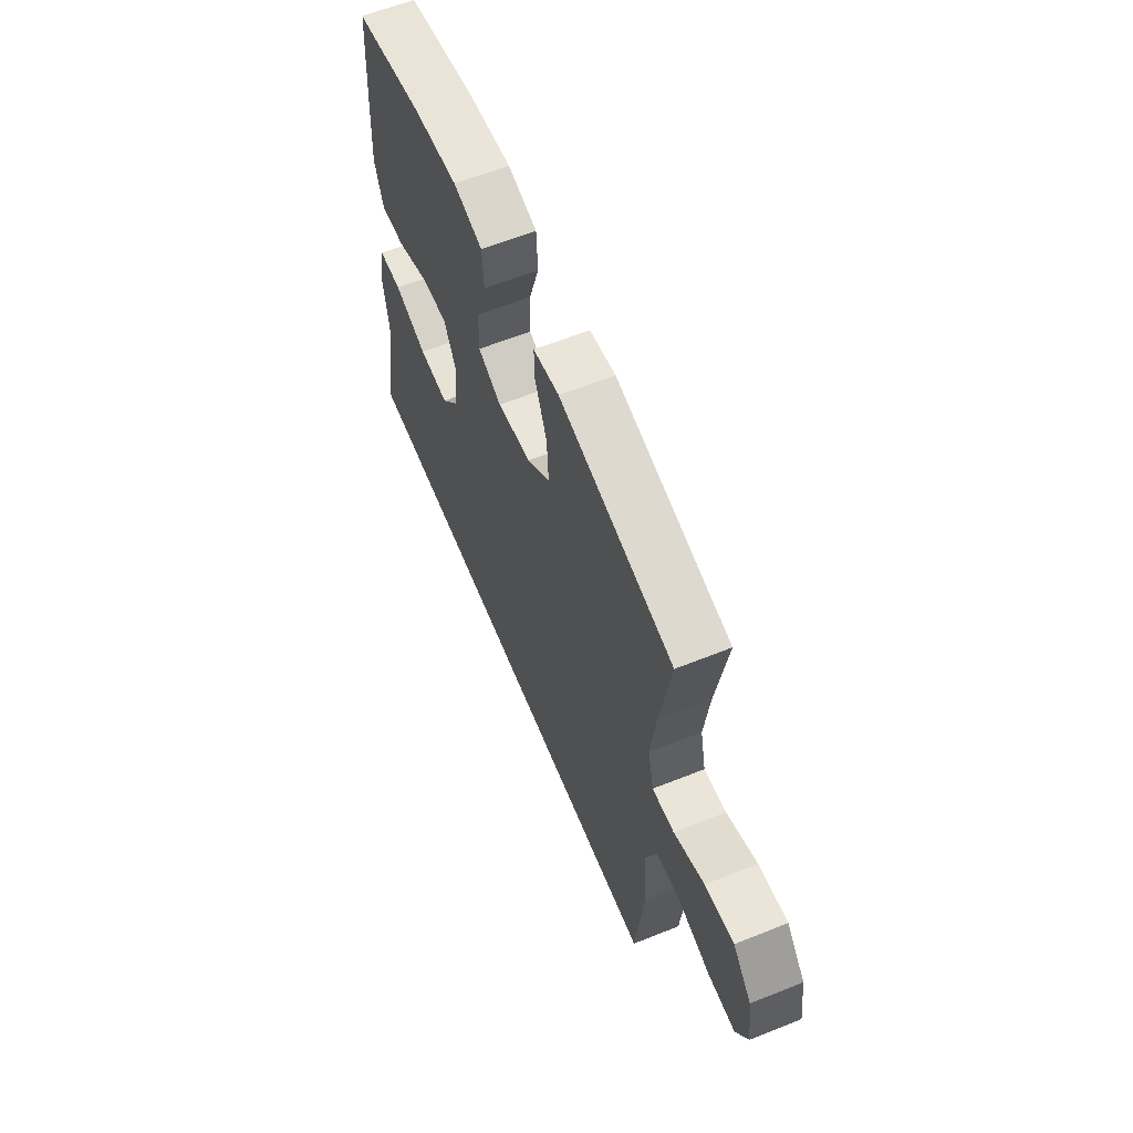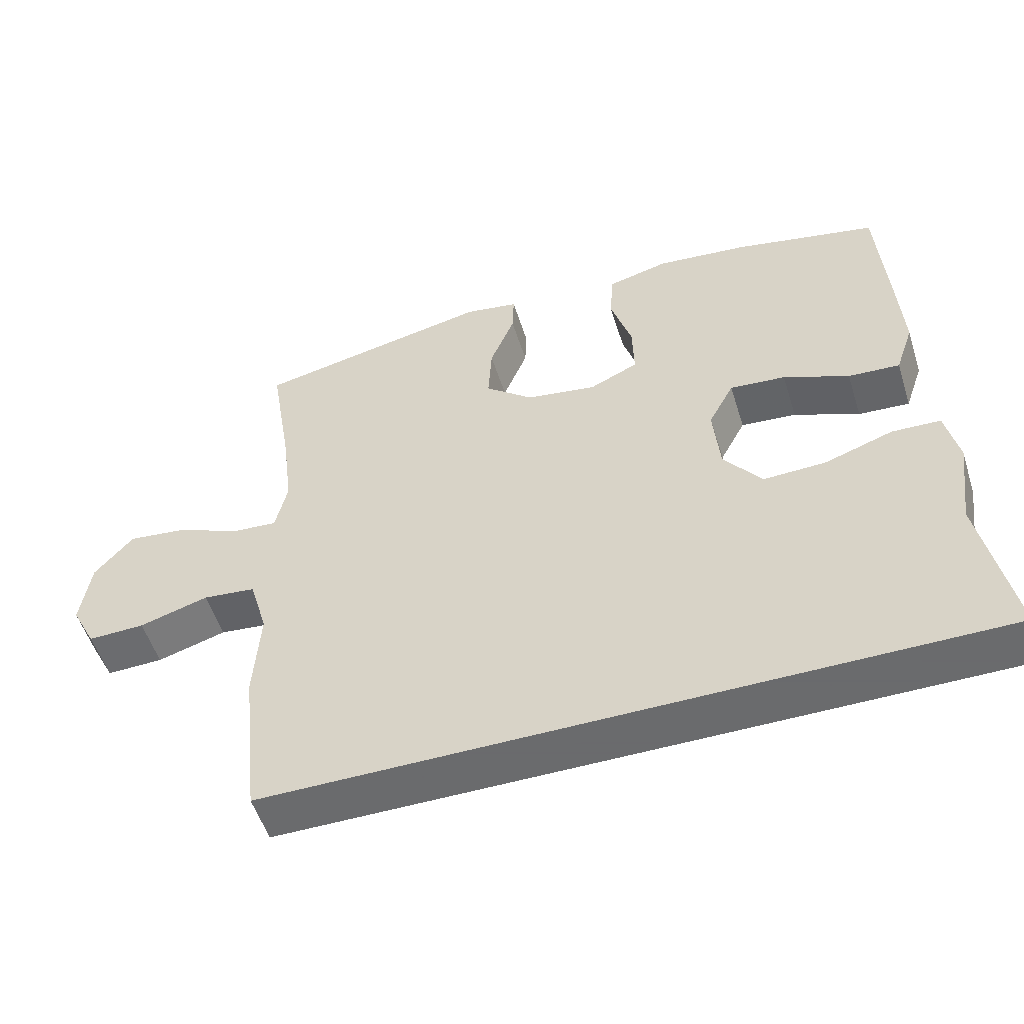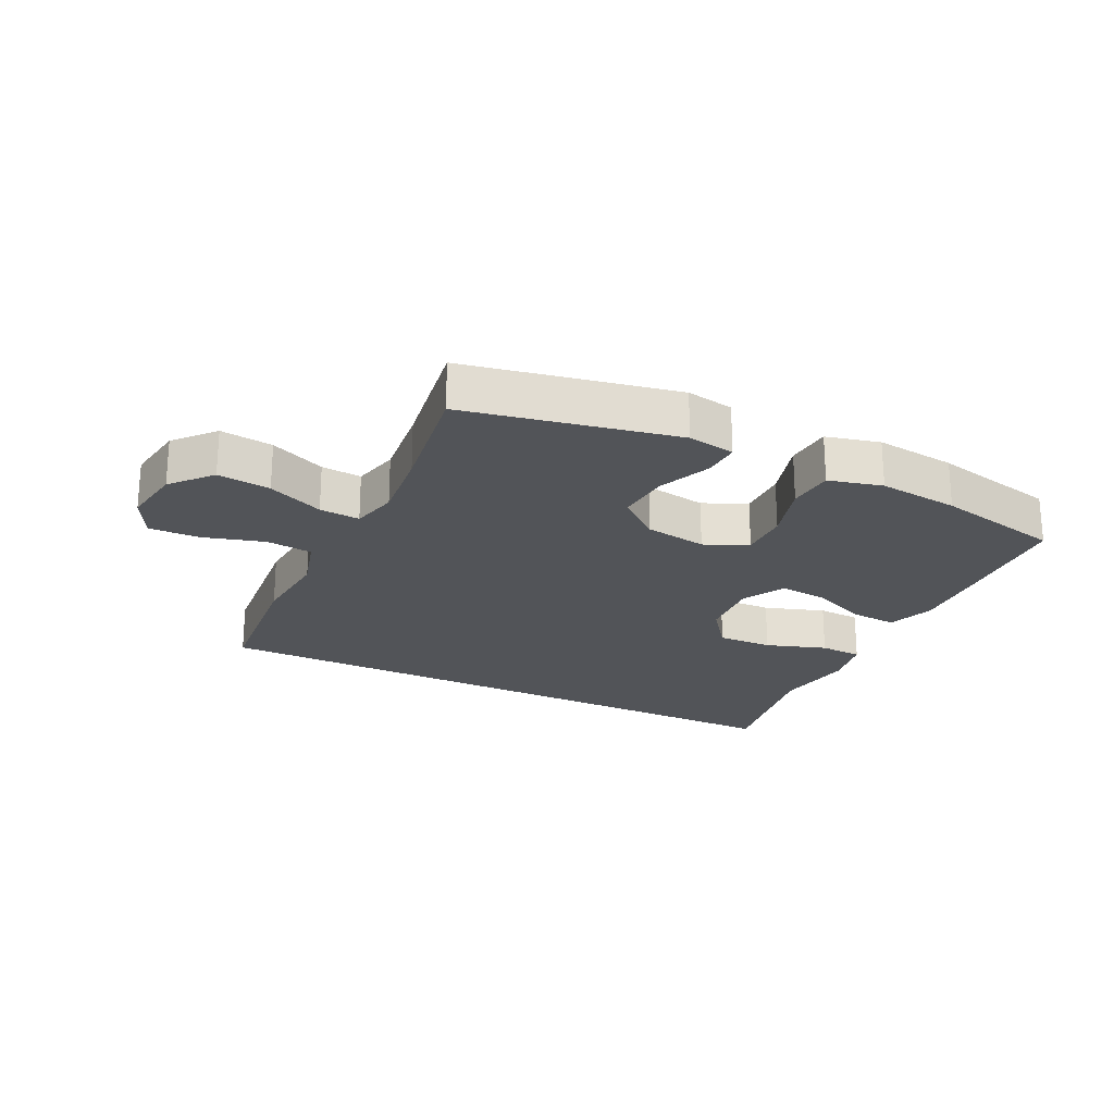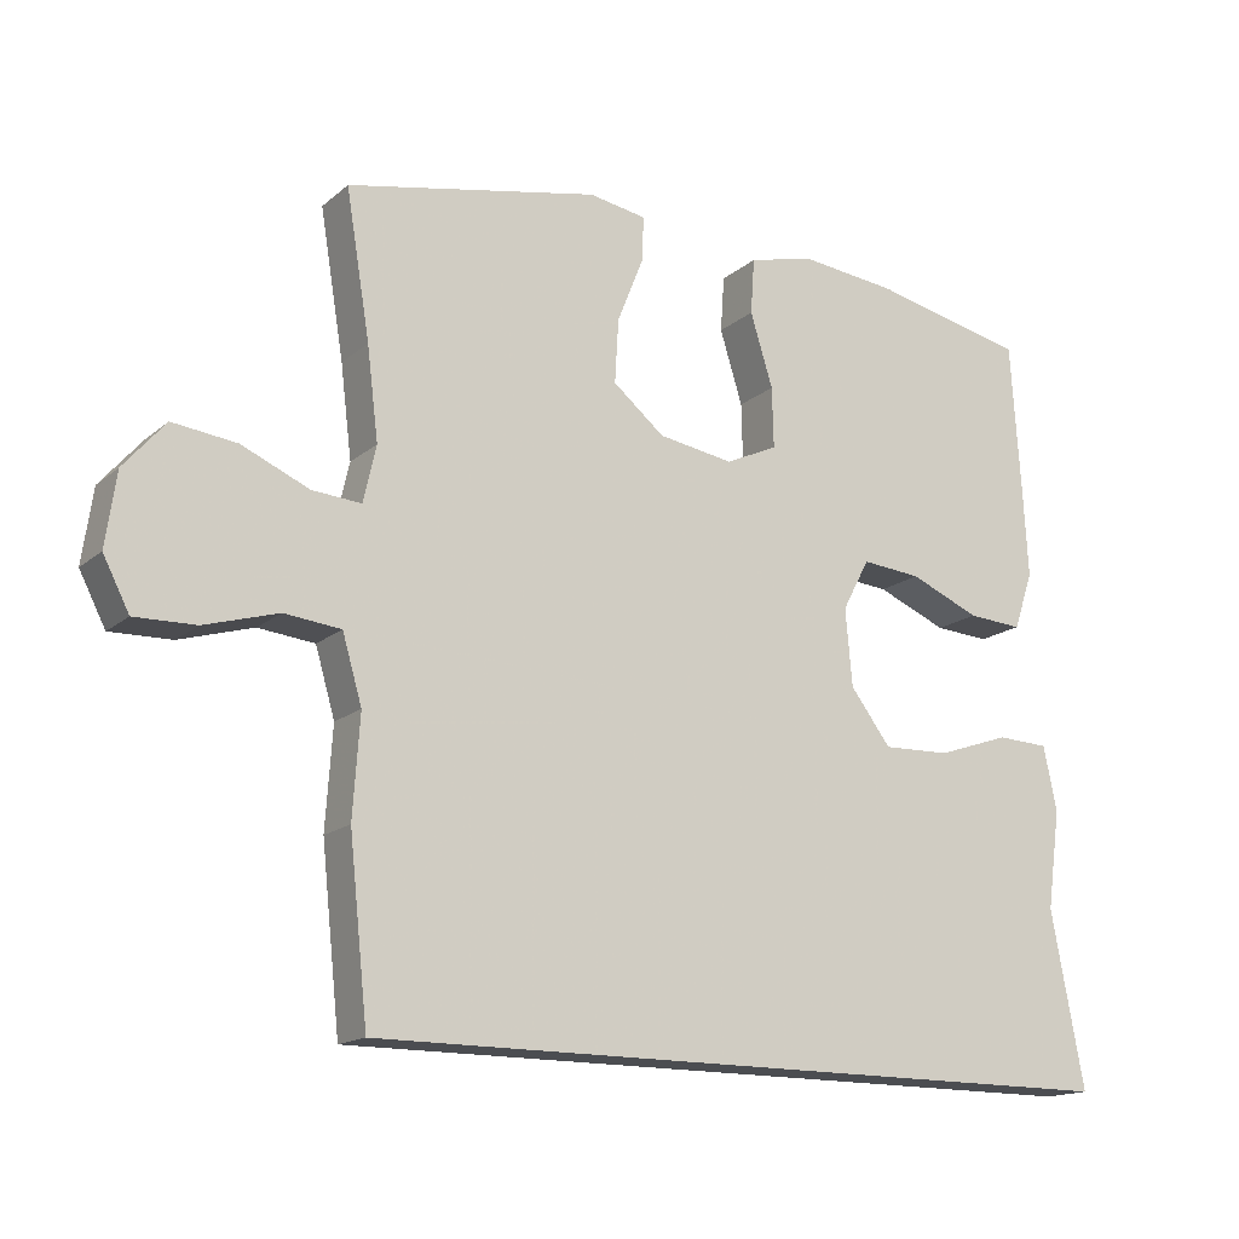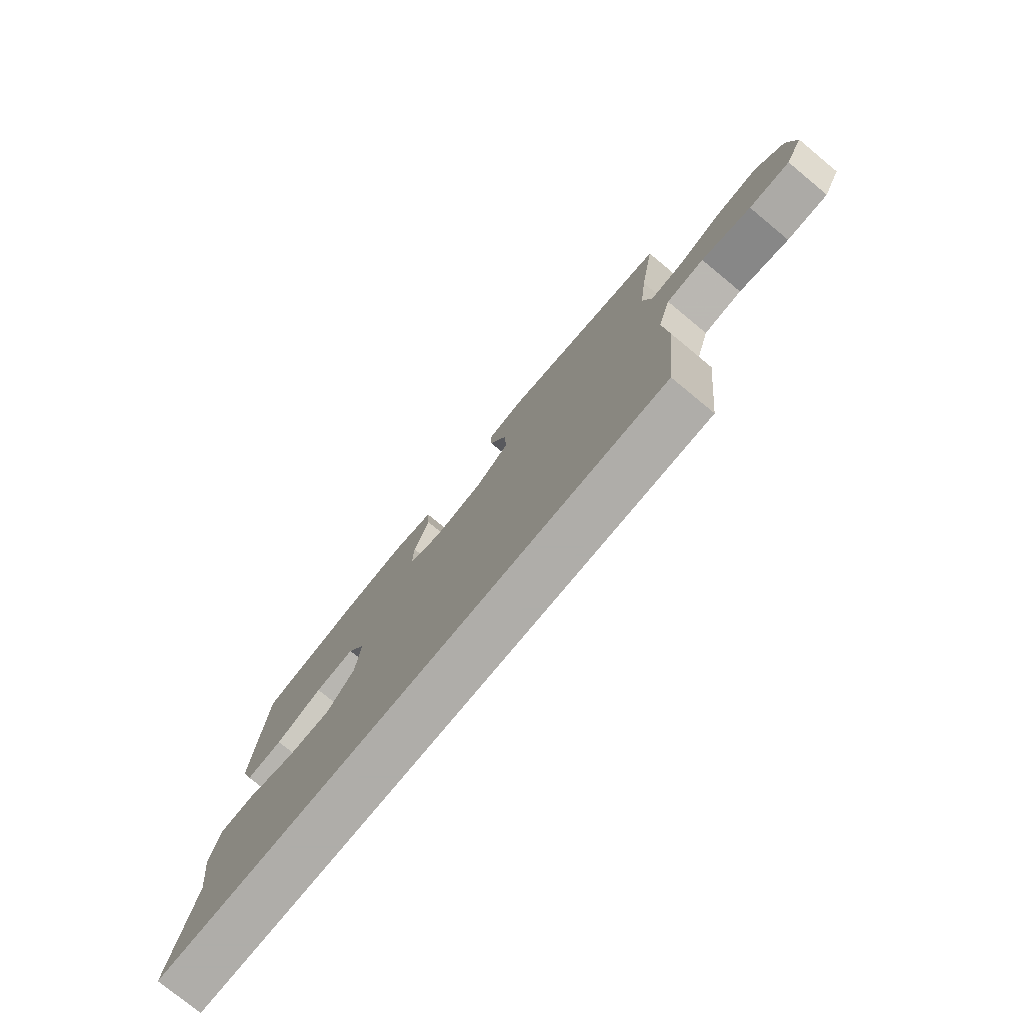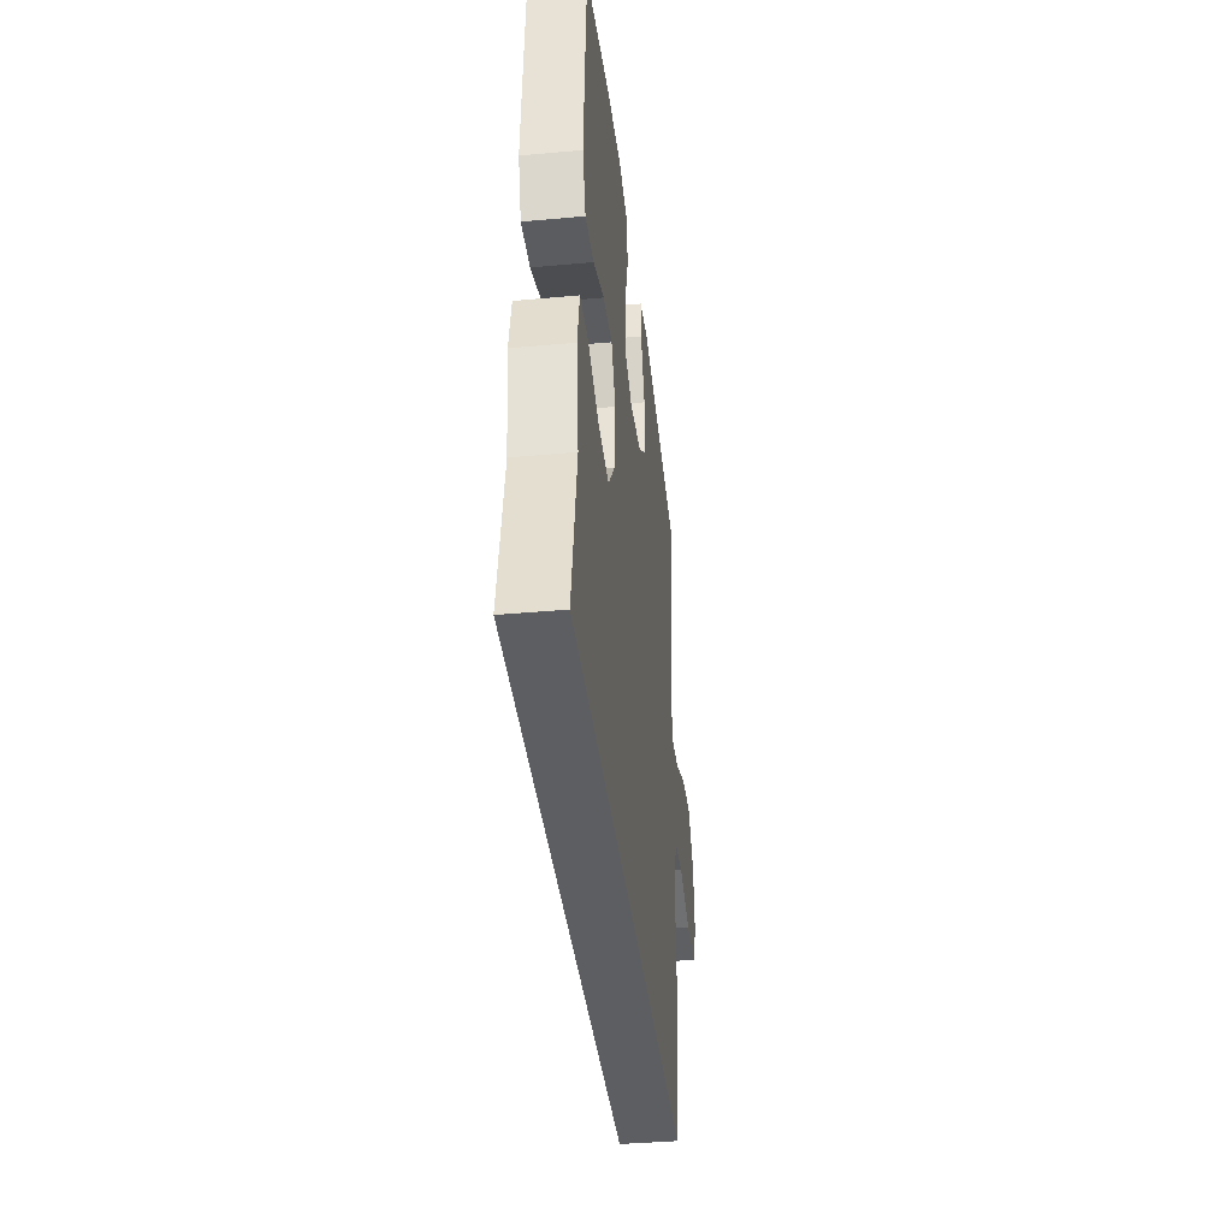
<metadata>
{"format":"obj","ext":"obj","renderer":"f3d","projection":"perspective","resolution":1024,"background":"white","views":[{"elev":61.4,"azim":-112.2,"up":"+Z"},{"elev":-53.2,"azim":17.4,"up":"+Z"},{"elev":-22.8,"azim":-26.5,"up":"+Y"},{"elev":-16.0,"azim":-31.6,"up":"+Z"},{"elev":-77.2,"azim":-129.5,"up":"+Z"},{"elev":-38.7,"azim":96.5,"up":"+Z"}]}
</metadata>
<code>
v 0.5 0.07 0.5
v 0.513 0.07 0.304
v 0.52 0.07 0.181
v 0.494 0.07 0.105
v 0.421 0.07 0.11
v 0.328 0.07 0.149
v 0.249 0.07 0.156
v 0.213 0.07 0.088
v 0.222 0.07 -0.014
v 0.276 0.07 -0.085
v 0.365 0.07 -0.082
v 0.462 0.07 -0.049
v 0.531 0.07 -0.052
v 0.549 0.07 -0.137
v 0.531 0.07 -0.268
v 0.575 0.07 -0.5
v -0.448 0.07 -0.5
v -0.473 0.07 -0.266
v -0.464 0.07 -0.133
v -0.49 0.07 -0.044
v -0.565 0.07 -0.036
v -0.663 0.07 -0.065
v -0.744 0.07 -0.067
v -0.779 0.07 0.001
v -0.765 0.07 0.099
v -0.71 0.07 0.163
v -0.625 0.07 0.153
v -0.535 0.07 0.114
v -0.47 0.07 0.109
v -0.453 0.07 0.184
v -0.468 0.07 0.306
v -0.5 0.07 0.5
v -0.164 0.07 0.569
v -0.088 0.07 0.556
v -0.09 0.07 0.497
v -0.125 0.07 0.41
v -0.13 0.07 0.325
v -0.062 0.07 0.269
v 0.038 0.07 0.253
v 0.107 0.07 0.285
v 0.105 0.07 0.365
v 0.075 0.07 0.462
v 0.08 0.07 0.536
v 0.166 0.07 0.558
v 0.296 0.07 0.544
v 0.5 0 0.5
v 0.513 0 0.304
v 0.52 0 0.181
v 0.494 0 0.105
v 0.421 0 0.11
v 0.328 0 0.149
v 0.249 0 0.156
v 0.213 0 0.088
v 0.222 0 -0.014
v 0.276 0 -0.085
v 0.365 0 -0.082
v 0.462 0 -0.049
v 0.531 0 -0.052
v 0.549 0 -0.137
v 0.531 0 -0.268
v 0.575 0 -0.5
v -0.448 0 -0.5
v -0.473 0 -0.266
v -0.464 0 -0.133
v -0.49 0 -0.044
v -0.565 0 -0.036
v -0.663 0 -0.065
v -0.744 0 -0.067
v -0.779 0 0.001
v -0.765 0 0.099
v -0.71 0 0.163
v -0.625 0 0.153
v -0.535 0 0.114
v -0.47 0 0.109
v -0.453 0 0.184
v -0.468 0 0.306
v -0.5 0 0.5
v -0.164 0 0.569
v -0.088 0 0.556
v -0.09 0 0.497
v -0.125 0 0.41
v -0.13 0 0.325
v -0.062 0 0.269
v 0.038 0 0.253
v 0.107 0 0.285
v 0.105 0 0.365
v 0.075 0 0.462
v 0.08 0 0.536
v 0.166 0 0.558
v 0.296 0 0.544
f 4 5 6
f 3 4 6
f 2 3 6
f 1 2 6
f 45 1 6
f 44 45 6
f 43 44 6
f 42 43 6
f 41 42 6
f 40 41 6 7
f 39 40 7 8
f 38 39 8 9
f 37 38 9 10
f 34 35 36
f 33 34 36
f 32 33 36
f 31 32 36
f 30 31 36 37
f 29 30 37 10
f 26 27 28
f 25 26 28
f 24 25 28
f 23 24 28
f 22 23 28
f 21 22 28
f 28 29 10
f 21 28 10
f 20 21 10
f 17 18 19
f 16 17 19
f 15 16 19
f 15 19 20 10
f 13 14 15
f 12 13 15
f 11 12 15
f 10 11 15
f 51 50 49
f 51 49 48
f 51 48 47
f 51 47 46
f 51 46 90
f 51 90 89
f 51 89 88
f 51 88 87
f 51 87 86
f 52 51 86 85
f 53 52 85 84
f 54 53 84 83
f 55 54 83 82
f 81 80 79
f 81 79 78
f 81 78 77
f 81 77 76
f 82 81 76 75
f 55 82 75 74
f 73 72 71
f 73 71 70
f 73 70 69
f 73 69 68
f 73 68 67
f 73 67 66
f 55 74 73
f 55 73 66
f 55 66 65
f 64 63 62
f 64 62 61
f 64 61 60
f 55 65 64 60
f 60 59 58
f 60 58 57
f 60 57 56
f 60 56 55
f 1 46 47 2
f 2 47 48 3
f 3 48 49 4
f 4 49 50 5
f 5 50 51 6
f 6 51 52 7
f 7 52 53 8
f 8 53 54 9
f 9 54 55 10
f 10 55 56 11
f 11 56 57 12
f 12 57 58 13
f 13 58 59 14
f 14 59 60 15
f 15 60 61 16
f 16 61 62 17
f 17 62 63 18
f 18 63 64 19
f 19 64 65 20
f 20 65 66 21
f 21 66 67 22
f 22 67 68 23
f 23 68 69 24
f 24 69 70 25
f 25 70 71 26
f 26 71 72 27
f 27 72 73 28
f 28 73 74 29
f 29 74 75 30
f 30 75 76 31
f 31 76 77 32
f 32 77 78 33
f 33 78 79 34
f 34 79 80 35
f 35 80 81 36
f 36 81 82 37
f 37 82 83 38
f 38 83 84 39
f 39 84 85 40
f 40 85 86 41
f 41 86 87 42
f 42 87 88 43
f 43 88 89 44
f 44 89 90 45
f 45 90 46 1

</code>
